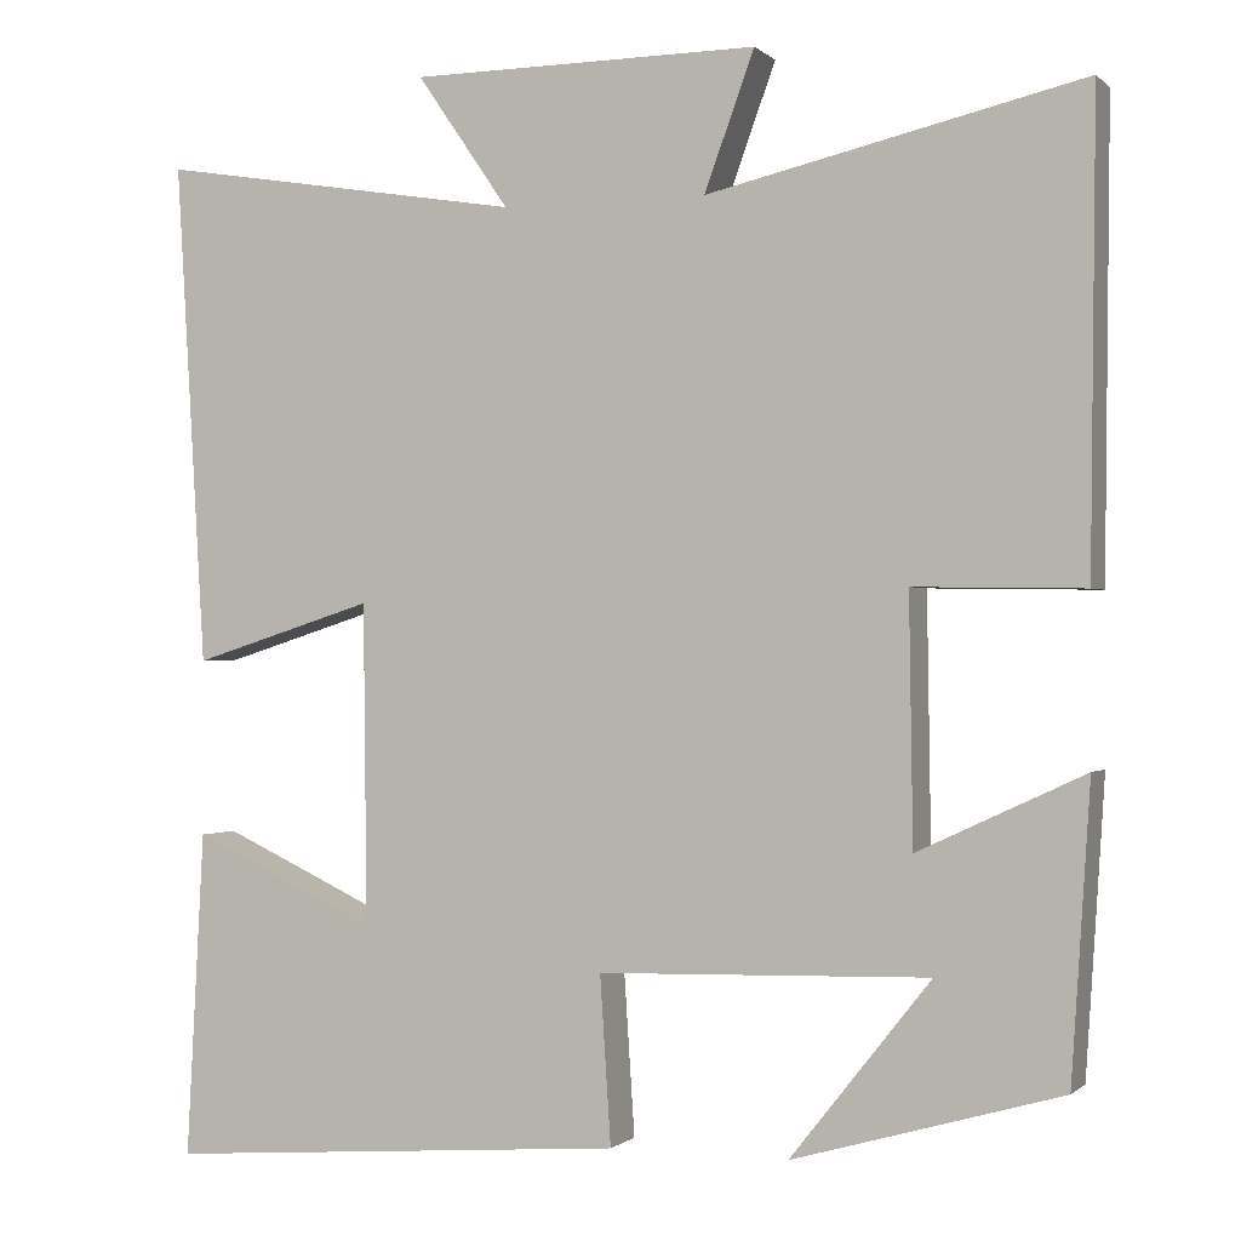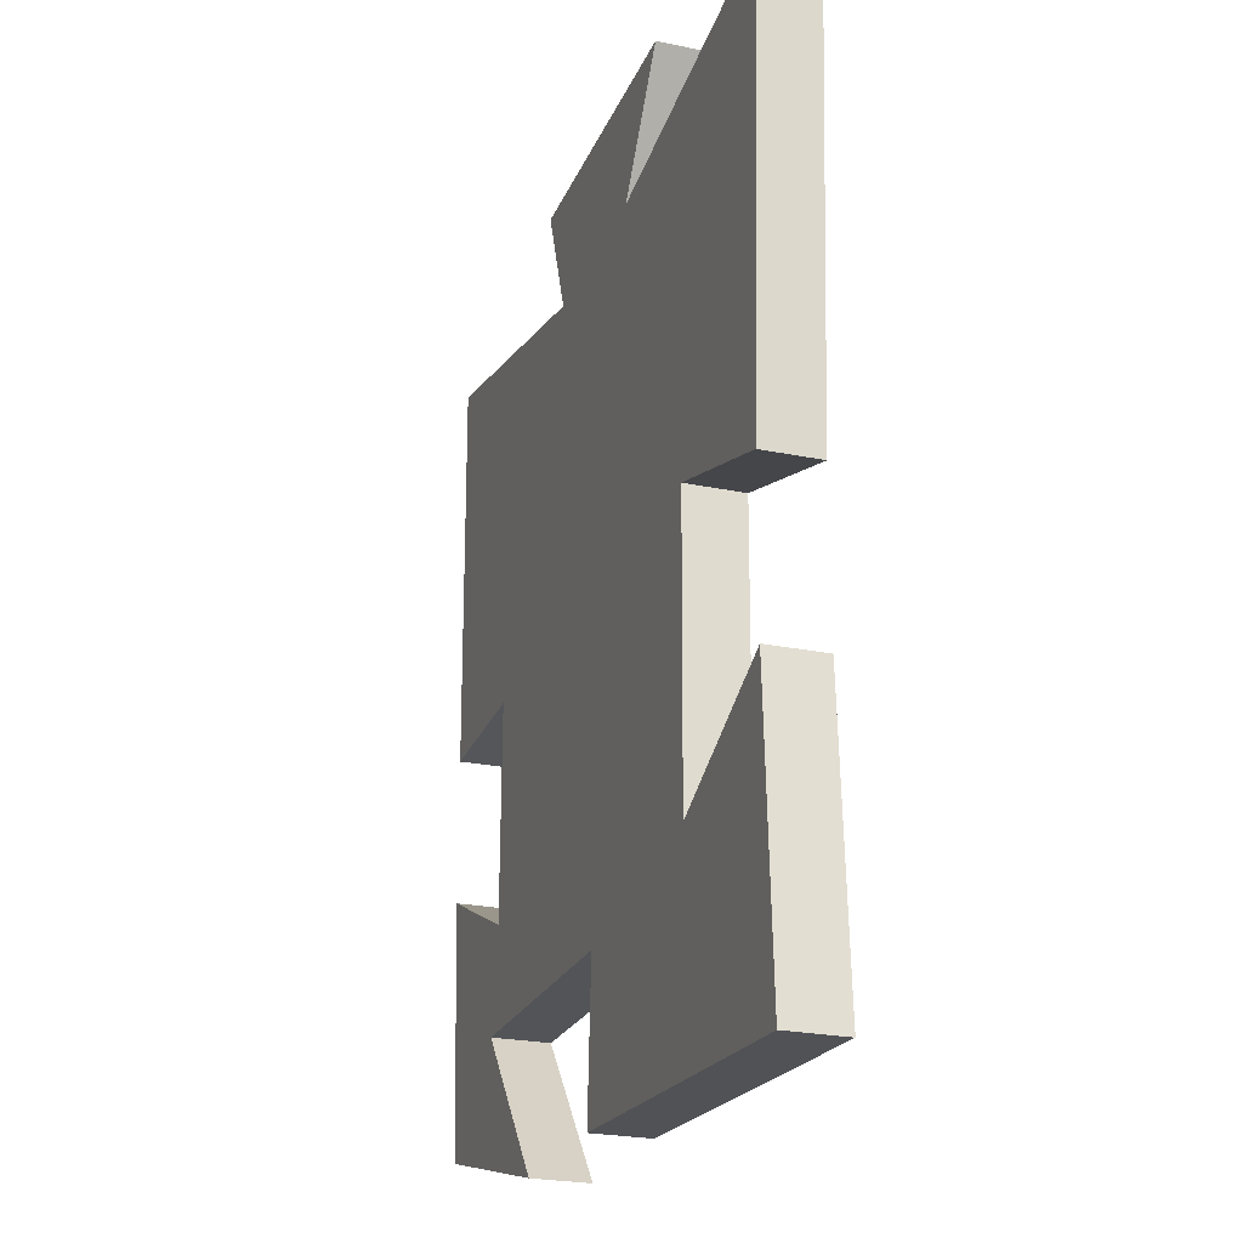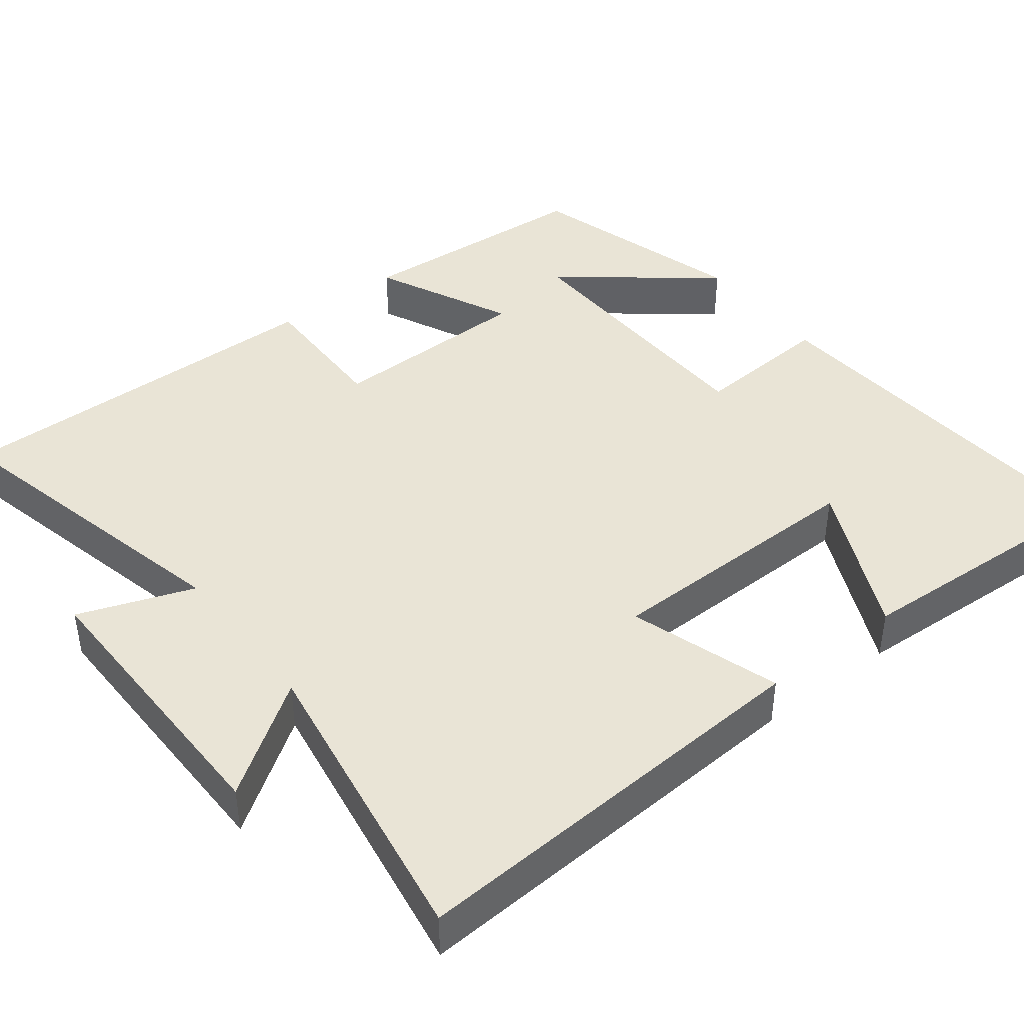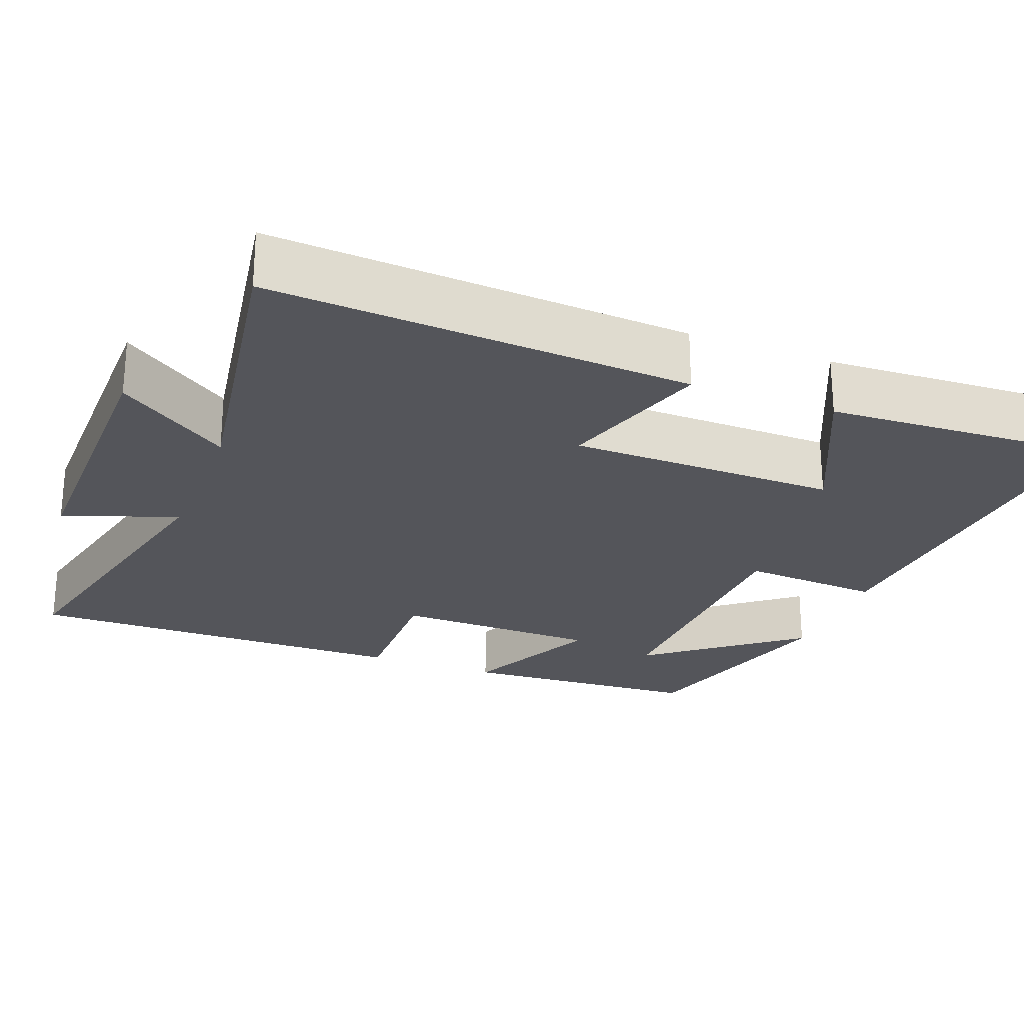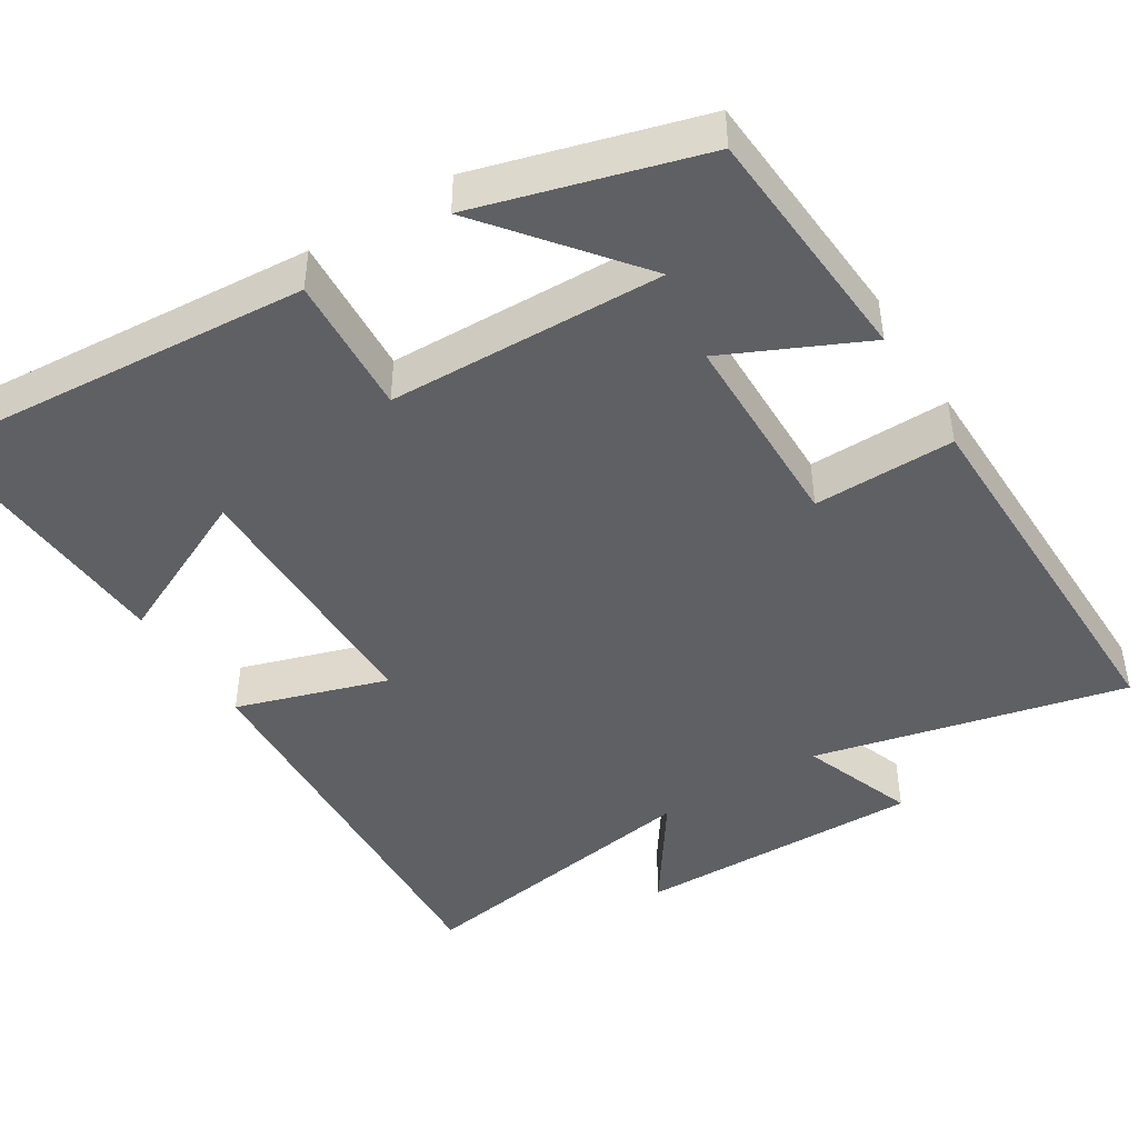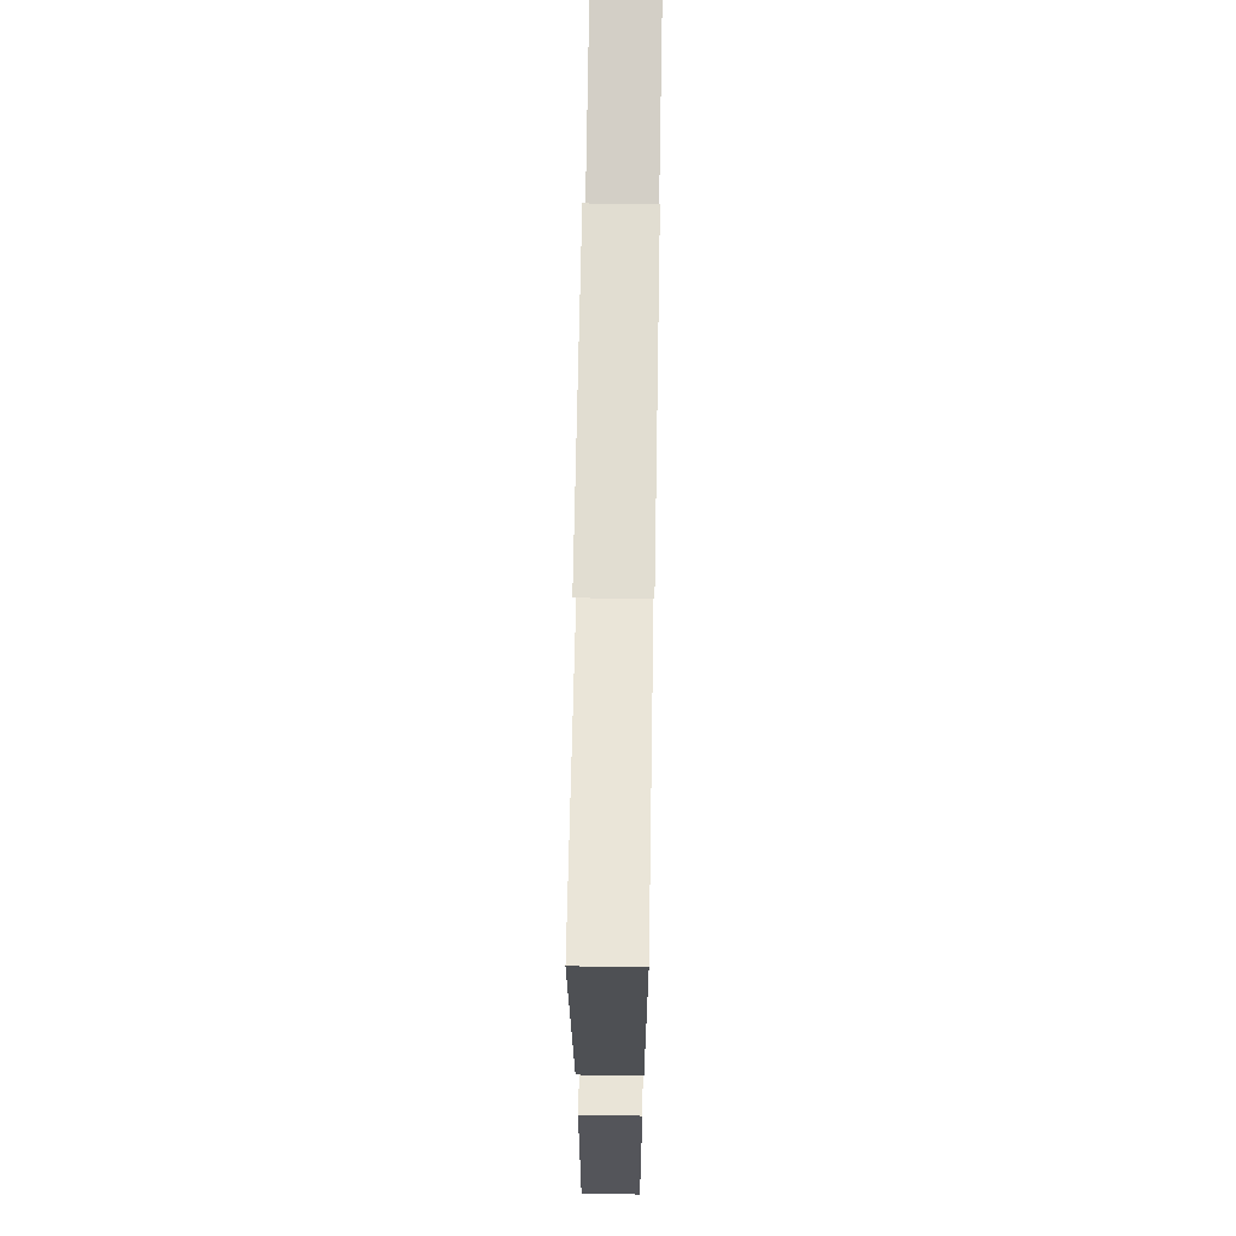
<metadata>
{"format":"obj","ext":"obj","renderer":"f3d","projection":"perspective","resolution":1024,"background":"white","views":[{"elev":-0.6,"azim":-158.8,"up":"+Z"},{"elev":-24.6,"azim":71.4,"up":"+Z"},{"elev":42.5,"azim":52.2,"up":"+Y"},{"elev":-25.0,"azim":68.9,"up":"+Y"},{"elev":-44.8,"azim":-148.0,"up":"+Y"},{"elev":68.1,"azim":91.0,"up":"+Z"}]}
</metadata>
<code>
v -0.479 0.07 -0.416
v -0.5 0.07 -0.096
v -0.318 0.07 -0.181
v -0.314 0.07 0.089
v -0.5 0.07 0.086
v -0.506 0.07 0.596
v -0.094 0.07 0.5
v -0.149 0.07 0.651
v 0.233 0.07 0.647
v 0.132 0.07 0.5
v 0.533 0.07 0.565
v 0.5 0.07 0.013
v 0.301 0.07 0.076
v 0.297 0.07 -0.276
v 0.5 0.07 -0.181
v 0.519 0.07 -0.538
v 0.011 0.07 -0.5
v 0.023 0.07 -0.316
v -0.339 0.07 -0.306
v -0.185 0.07 -0.5
v -0.479 0 -0.416
v -0.5 0 -0.096
v -0.318 0 -0.181
v -0.314 0 0.089
v -0.5 0 0.086
v -0.506 0 0.596
v -0.094 0 0.5
v -0.149 0 0.651
v 0.233 0 0.647
v 0.132 0 0.5
v 0.533 0 0.565
v 0.5 0 0.013
v 0.301 0 0.076
v 0.297 0 -0.276
v 0.5 0 -0.181
v 0.519 0 -0.538
v 0.011 0 -0.5
v 0.023 0 -0.316
v -0.339 0 -0.306
v -0.185 0 -0.5
f 19 20 1
f 16 17 18
f 14 15 16
f 14 16 18
f 13 14 18 19
f 10 11 12 13
f 7 8 9 10
f 7 10 13 19
f 4 5 6 7
f 3 4 7
f 19 1 2 3
f 3 7 19
f 21 40 39
f 38 37 36
f 36 35 34
f 38 36 34
f 39 38 34 33
f 33 32 31 30
f 30 29 28 27
f 39 33 30 27
f 27 26 25 24
f 27 24 23
f 23 22 21 39
f 39 27 23
f 1 21 22 2
f 2 22 23 3
f 3 23 24 4
f 4 24 25 5
f 5 25 26 6
f 6 26 27 7
f 7 27 28 8
f 8 28 29 9
f 9 29 30 10
f 10 30 31 11
f 11 31 32 12
f 12 32 33 13
f 13 33 34 14
f 14 34 35 15
f 15 35 36 16
f 16 36 37 17
f 17 37 38 18
f 18 38 39 19
f 19 39 40 20
f 20 40 21 1

</code>
